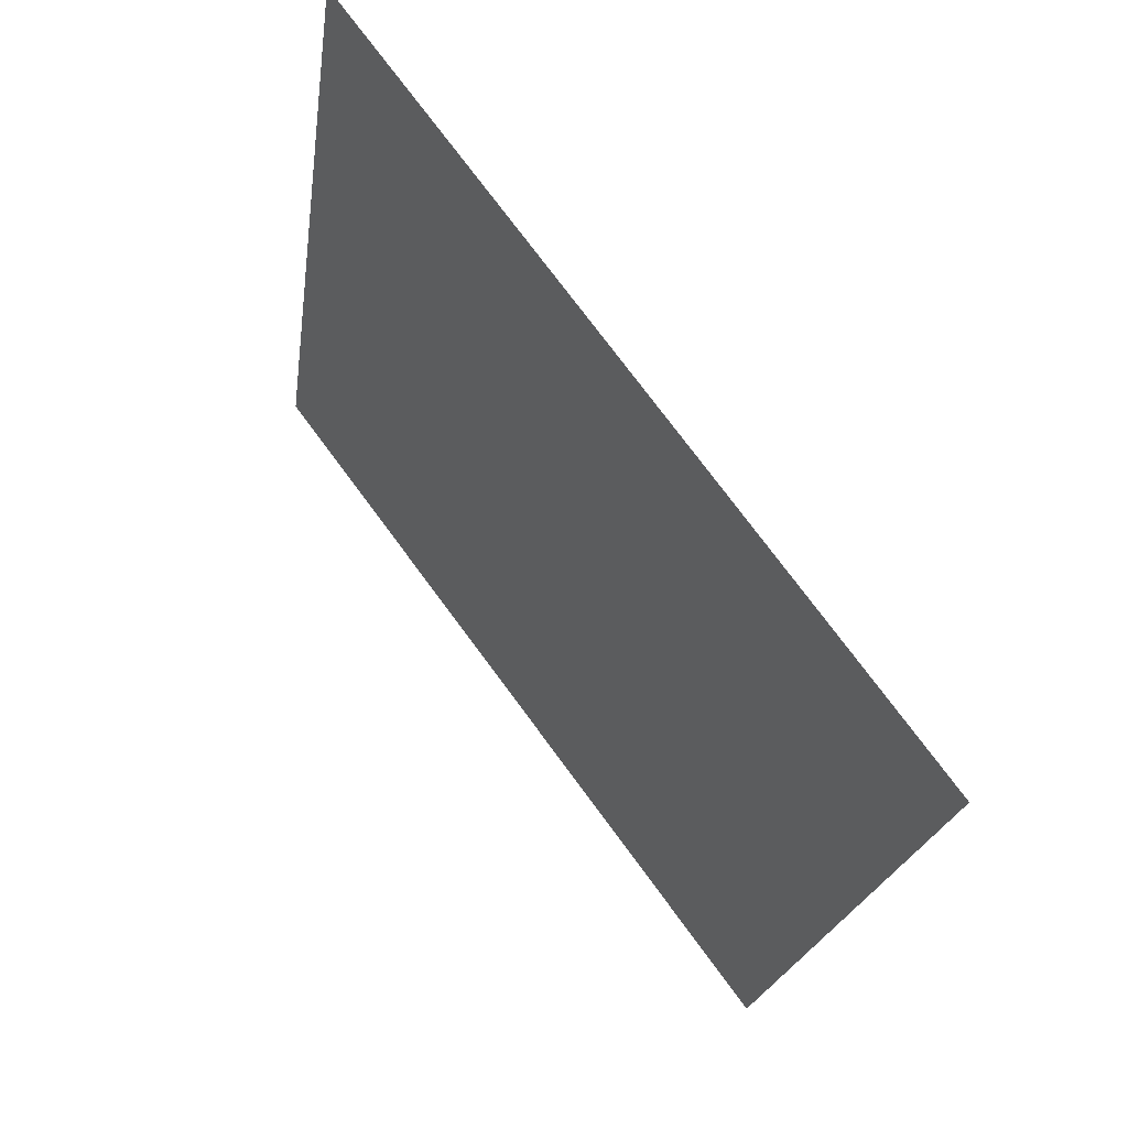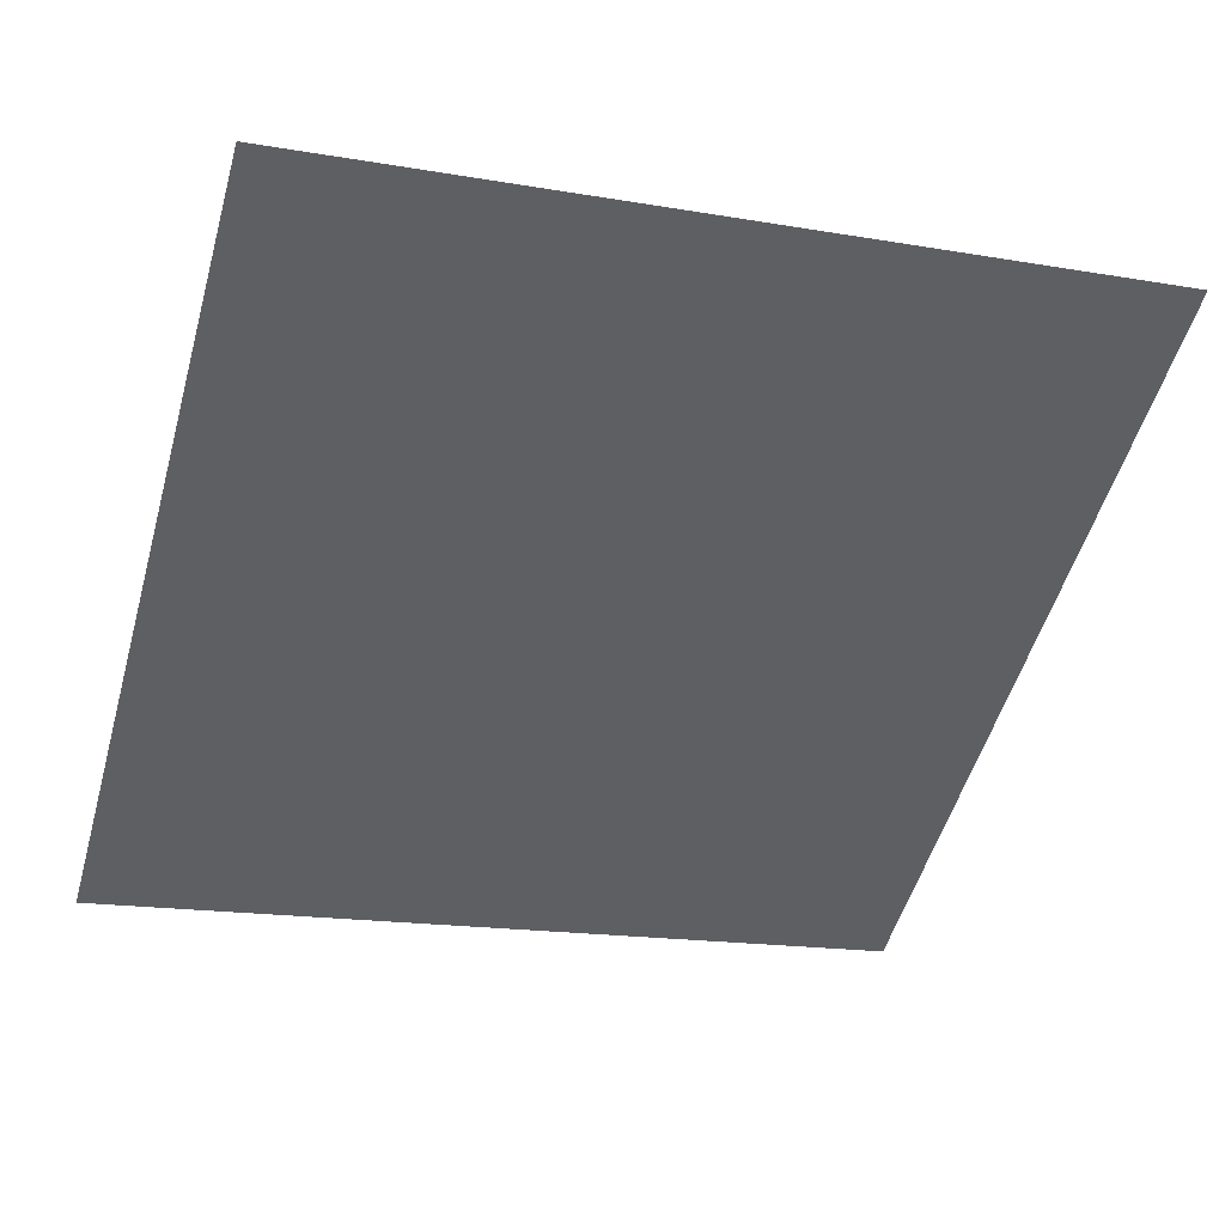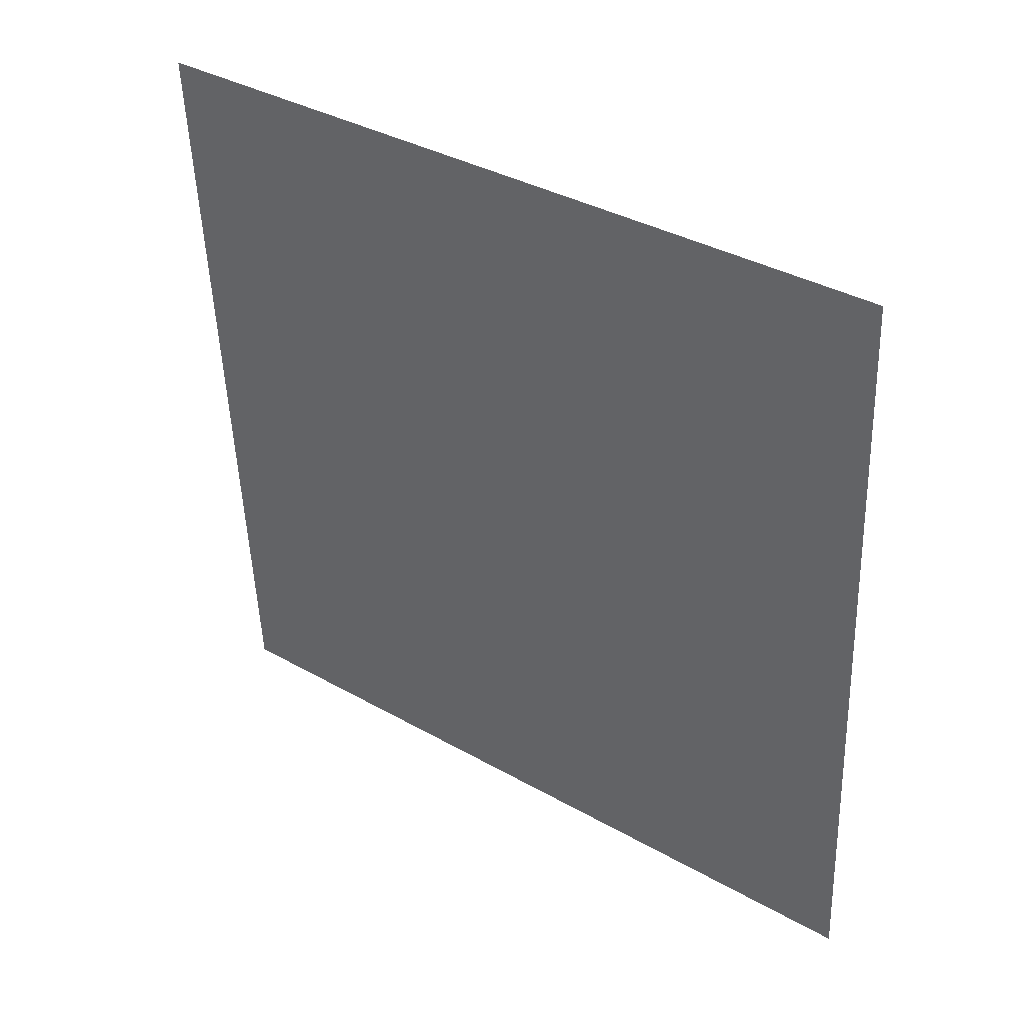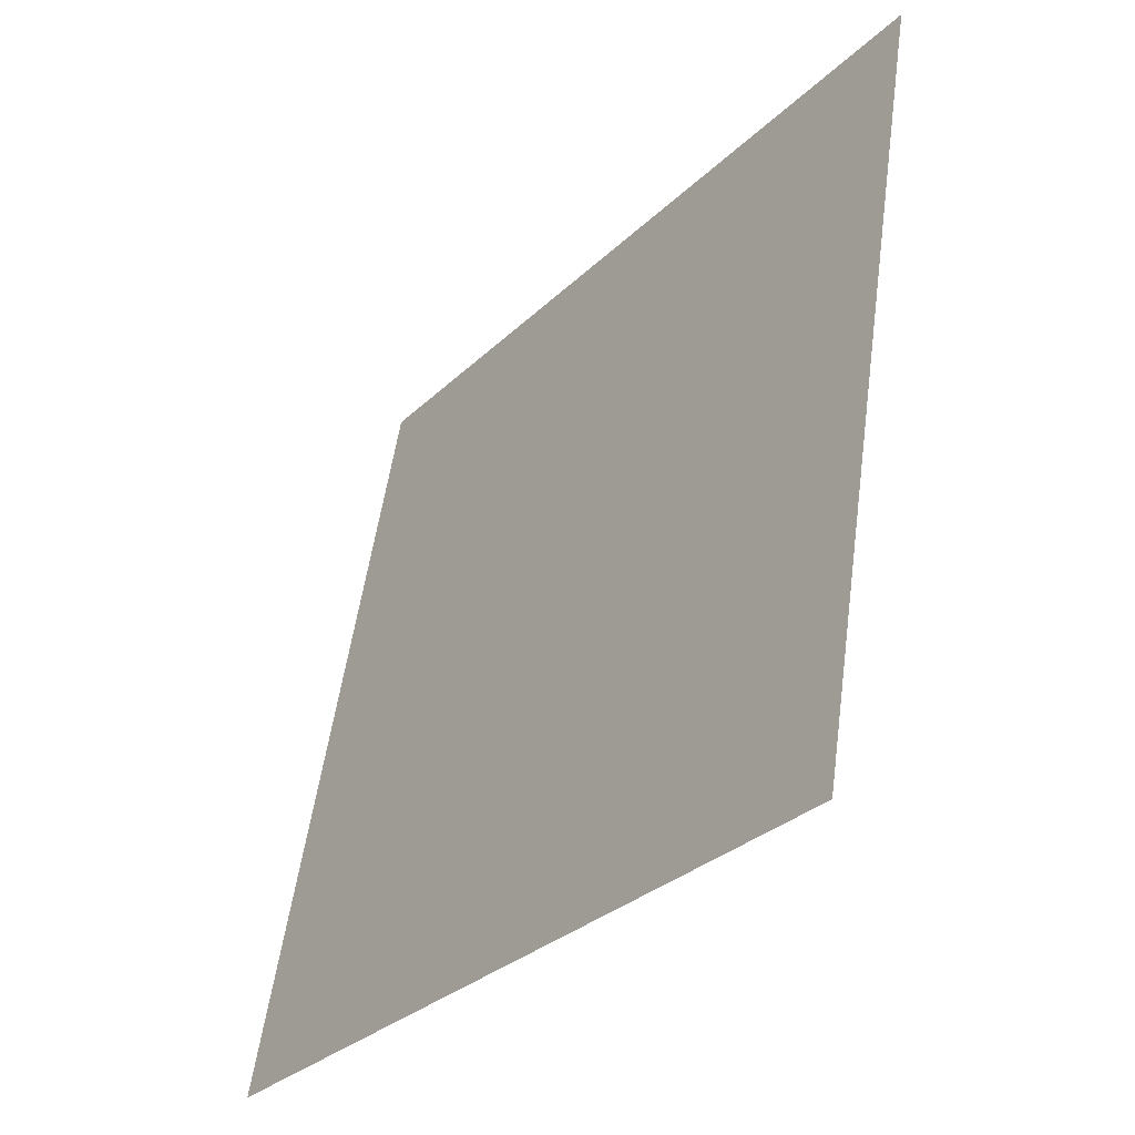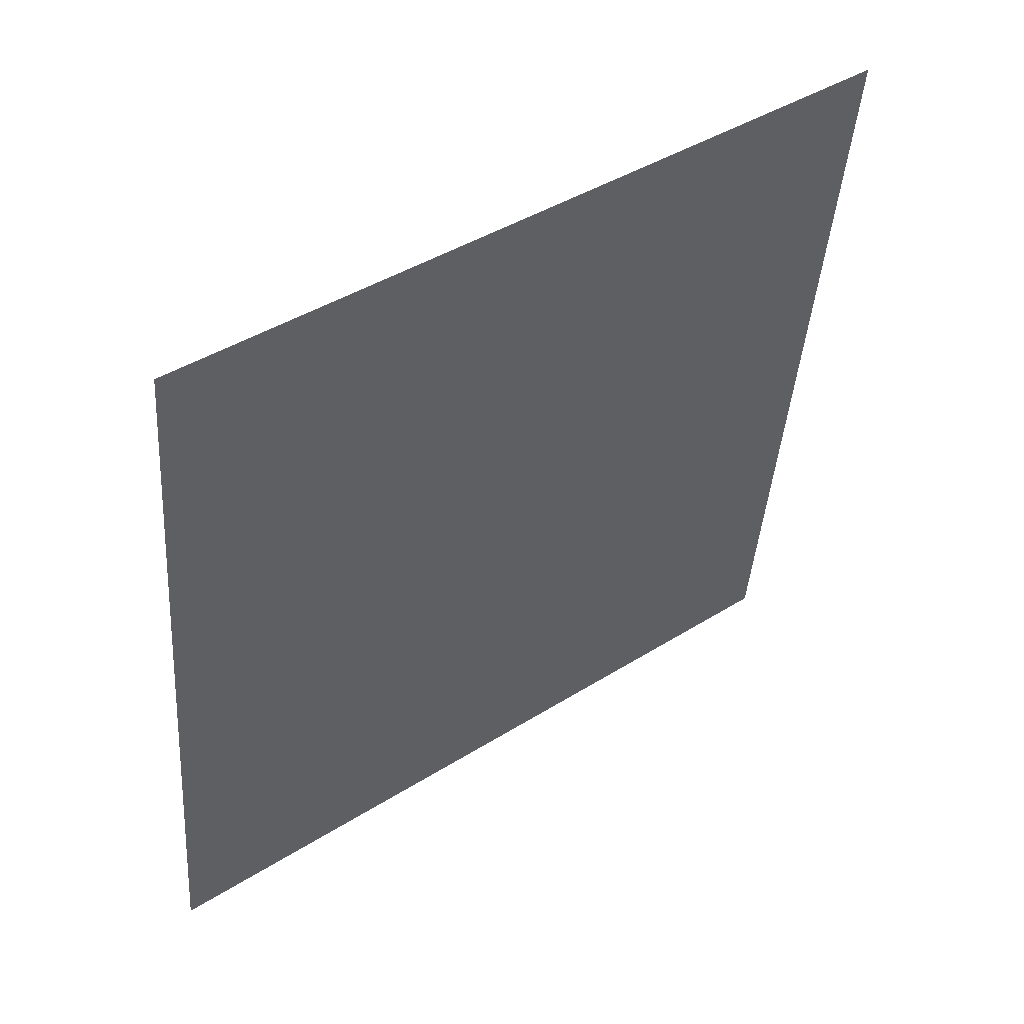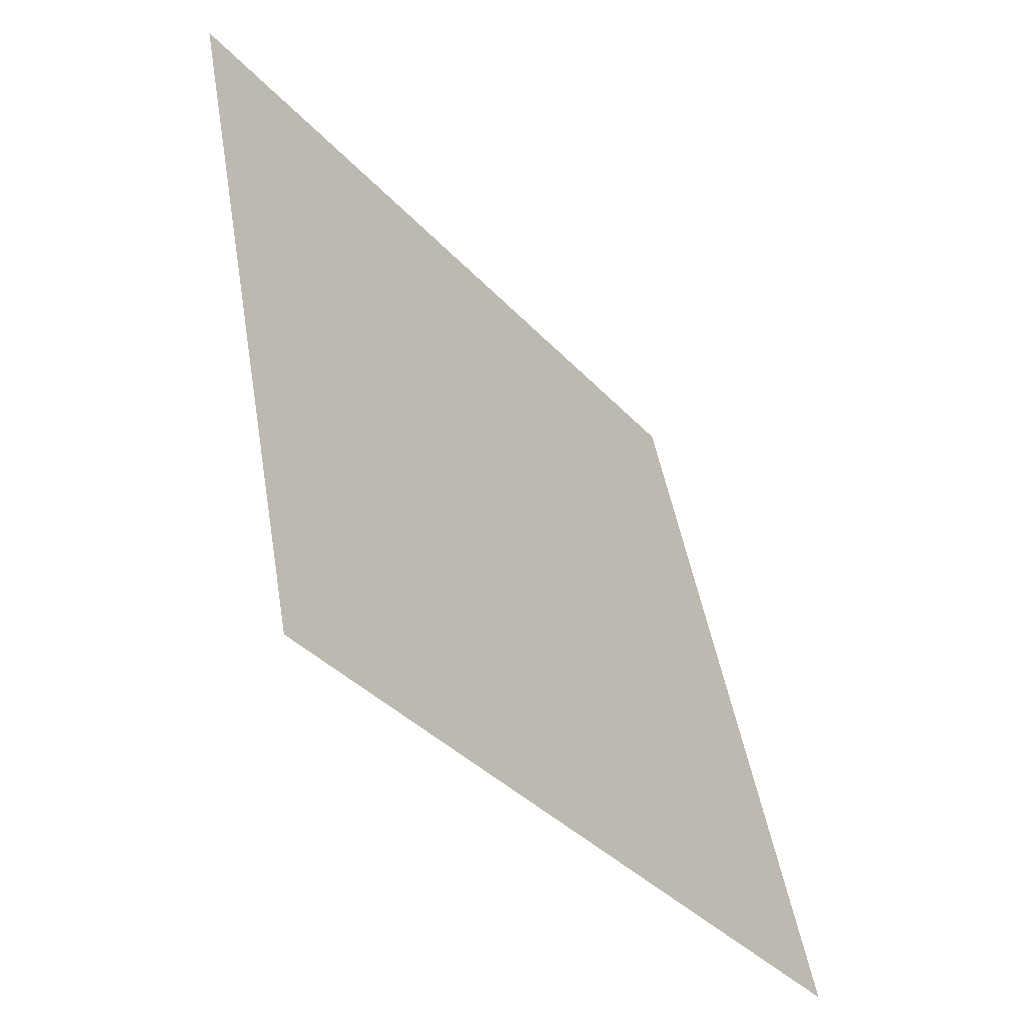
<metadata>
{"format":"obj","ext":"obj","renderer":"f3d","projection":"perspective","resolution":1024,"background":"white","views":[{"elev":-20.2,"azim":-98.9,"up":"+Z"},{"elev":-13.0,"azim":-18.3,"up":"+Y"},{"elev":-52.3,"azim":92.6,"up":"+Y"},{"elev":53.7,"azim":96.5,"up":"+Z"},{"elev":-41.2,"azim":-93.6,"up":"+Y"},{"elev":46.7,"azim":-100.7,"up":"+Z"}]}
</metadata>
<code>
v 0.1496 0.7352 0.4427
v 0.143 0.7353 0.4427
v 0.1431 0.7393 0.448
v 0.1497 0.7391 0.4479
f 4 3 2 1

</code>
